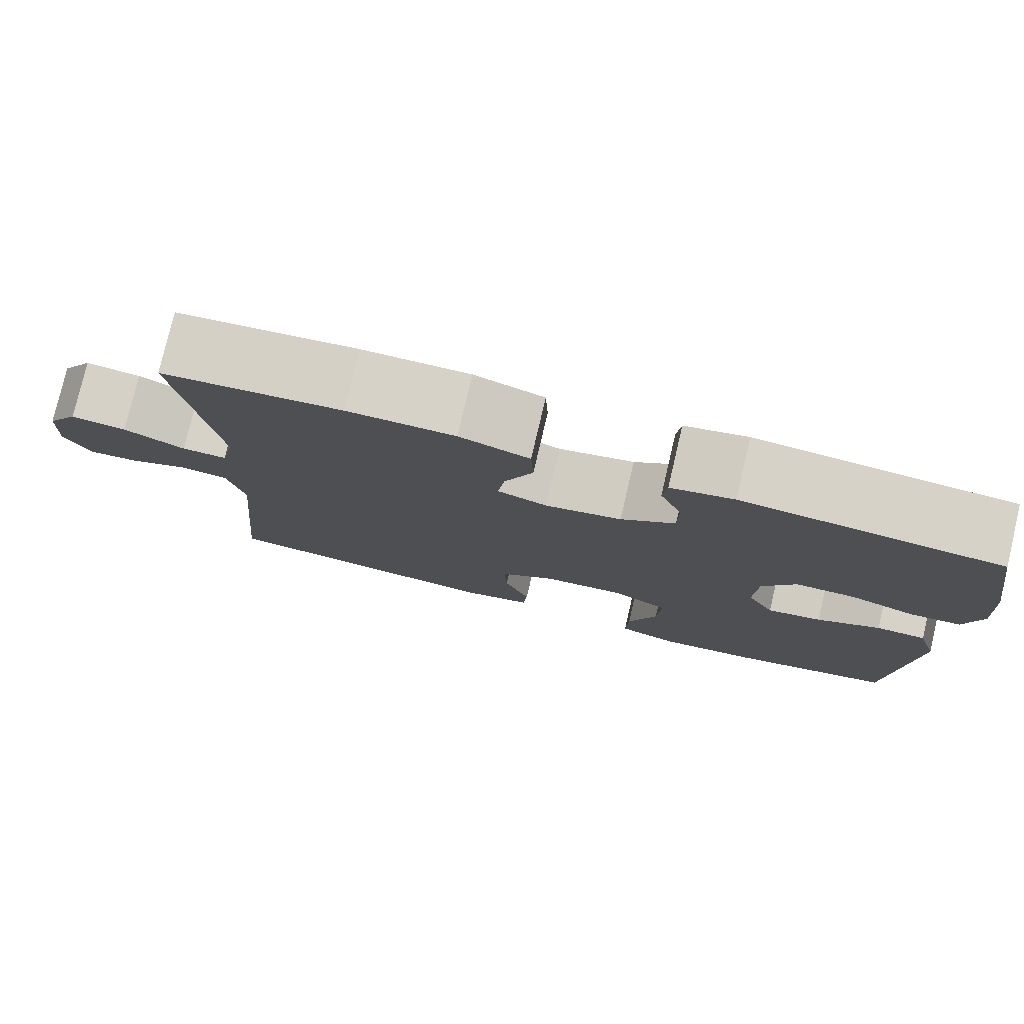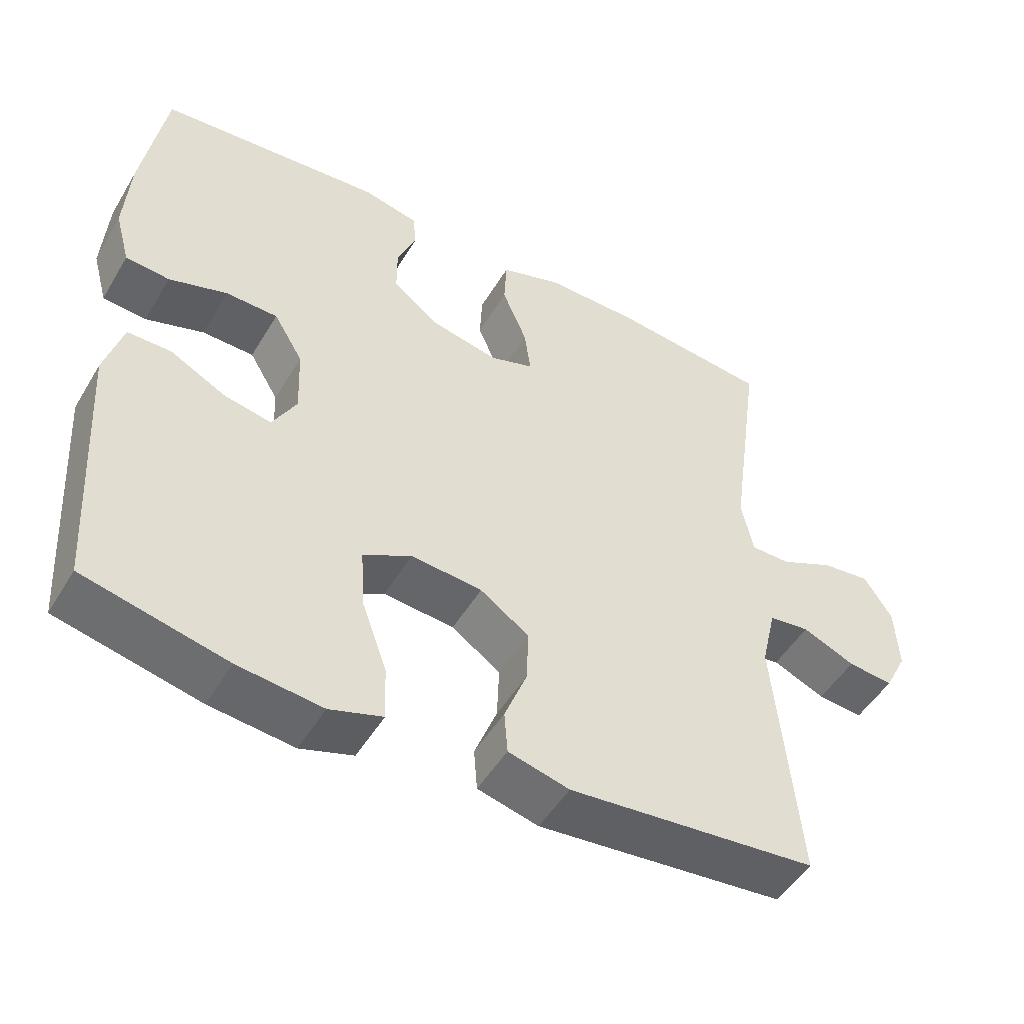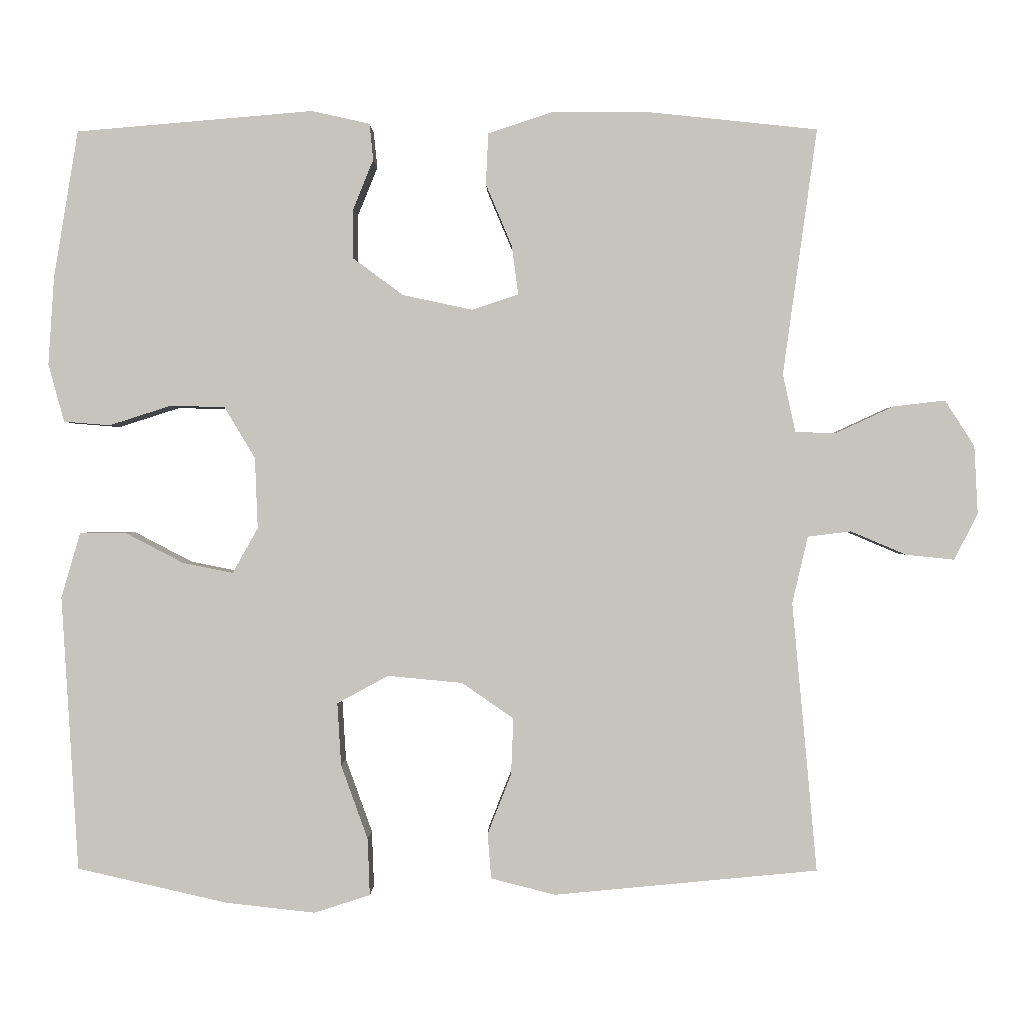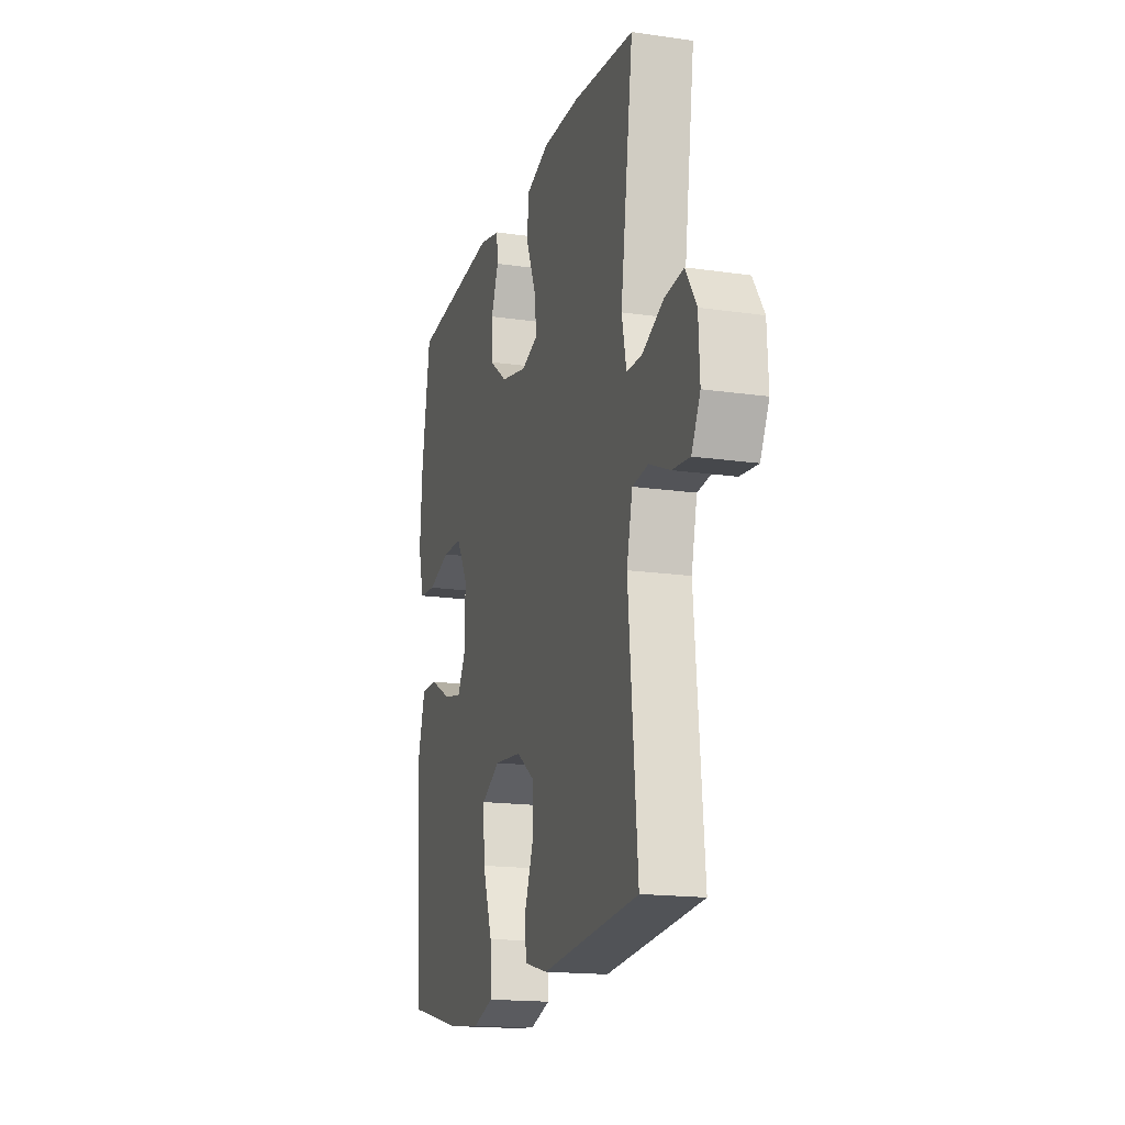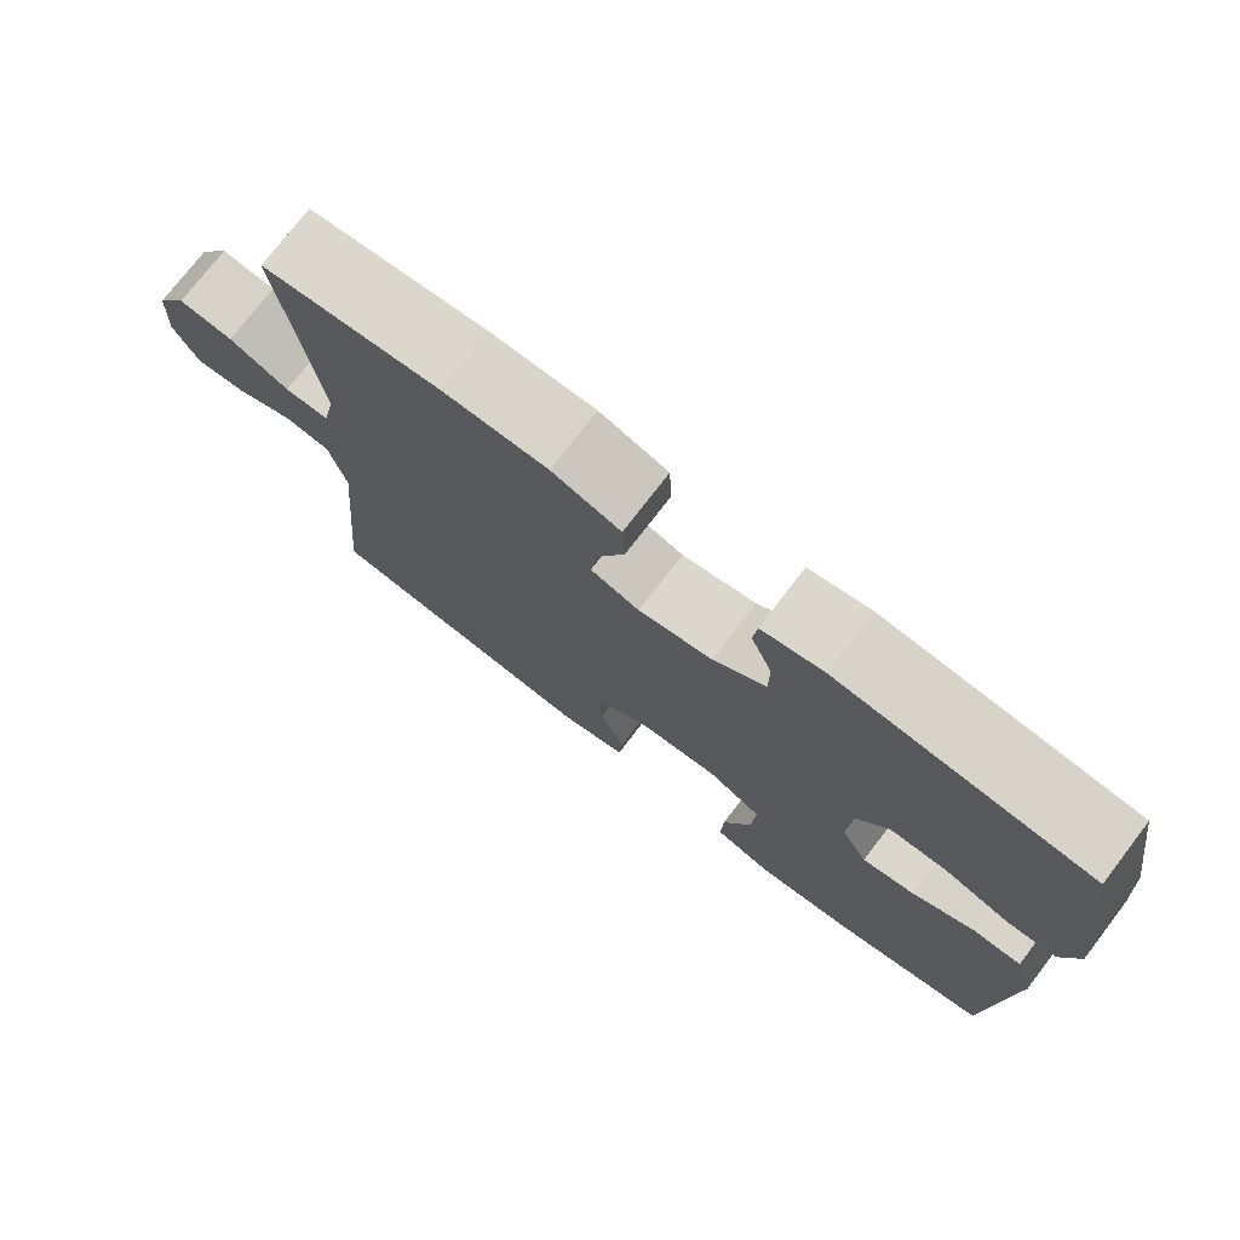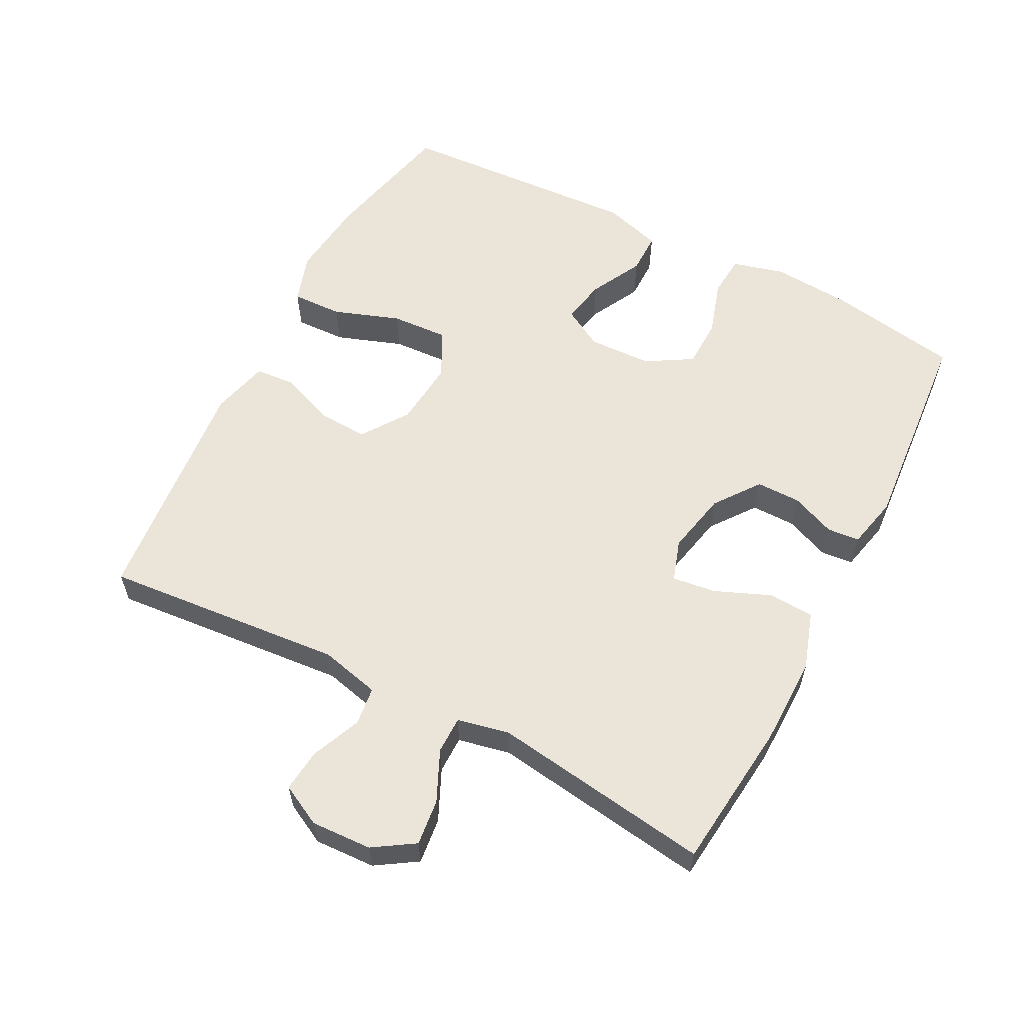
<metadata>
{"format":"obj","ext":"obj","renderer":"f3d","projection":"perspective","resolution":1024,"background":"white","views":[{"elev":78.3,"azim":13.2,"up":"+Z"},{"elev":-49.6,"azim":150.1,"up":"+Z"},{"elev":0.2,"azim":-179.0,"up":"+Z"},{"elev":-16.9,"azim":-106.3,"up":"+Z"},{"elev":75.2,"azim":37.5,"up":"+Z"},{"elev":59.4,"azim":-62.4,"up":"+Y"}]}
</metadata>
<code>
o path9090
v -0.4321 0.0375 0.1723
v -0.4491 0.0375 0.09364
v -0.5053 0.0375 0.09354
v -0.5813 0.0375 0.1287
v -0.6505 0.0375 0.1367
v -0.6902 0.0375 0.07533
v -0.6948 0.0375 -0.0162
v -0.6631 0.0375 -0.07822
v -0.5986 0.0375 -0.07171
v -0.5238 0.0375 -0.04002
v -0.4659 0.0375 -0.04712
v -0.4449 0.0375 -0.1368
v -0.478 0.0375 -0.4987
v -0.1242 0.0375 -0.5325
v -0.03768 0.0375 -0.5105
v -0.03289 0.0375 -0.4501
v -0.0647 0.0375 -0.3693
v -0.06778 0.0375 -0.2936
v 0.001793 0.0375 -0.2456
v 0.1024 0.0375 -0.2361
v 0.1711 0.0375 -0.2734
v 0.166 0.0375 -0.3577
v 0.1299 0.0375 -0.4575
v 0.1271 0.0375 -0.5337
v 0.202 0.0375 -0.5578
v 0.3216 0.0375 -0.5448
v 0.5239 0.0375 -0.4987
v 0.5467 0.0375 -0.1301
v 0.521 0.0375 -0.04237
v 0.4591 0.0375 -0.04236
v 0.3806 0.0375 -0.08313
v 0.3131 0.0375 -0.09648
v 0.2792 0.0375 -0.03575
v 0.2831 0.0375 0.05959
v 0.3245 0.0375 0.1286
v 0.3983 0.0375 0.1302
v 0.4807 0.0375 0.1039
v 0.5428 0.0375 0.1089
v 0.5642 0.0375 0.1865
v 0.5565 0.0375 0.3051
v 0.5239 0.0375 0.503
v 0.2053 0.0375 0.5298
v 0.1272 0.0375 0.5122
v 0.1222 0.0375 0.4635
v 0.1493 0.0375 0.3966
v 0.1491 0.0375 0.3298
v 0.082 0.0375 0.2801
v -0.0123 0.0375 0.2601
v -0.07442 0.0375 0.2808
v -0.06571 0.0375 0.3462
v -0.0305 0.0375 0.43
v -0.03387 0.0375 0.4988
v -0.1206 0.0375 0.5277
v -0.2543 0.0375 0.5266
v -0.478 0.0375 0.503
v -0.4321 -0.0375 0.1723
v -0.4491 -0.0375 0.09364
v -0.5053 -0.0375 0.09354
v -0.5813 -0.0375 0.1287
v -0.6505 -0.0375 0.1367
v -0.6902 -0.0375 0.07533
v -0.6948 -0.0375 -0.0162
v -0.6631 -0.0375 -0.07822
v -0.5986 -0.0375 -0.07171
v -0.5238 -0.0375 -0.04002
v -0.4659 -0.0375 -0.04712
v -0.4449 -0.0375 -0.1368
v -0.478 -0.0375 -0.4987
v -0.1242 -0.0375 -0.5325
v -0.03768 -0.0375 -0.5105
v -0.03289 -0.0375 -0.4501
v -0.0647 -0.0375 -0.3693
v -0.06778 -0.0375 -0.2936
v 0.001793 -0.0375 -0.2456
v 0.1024 -0.0375 -0.2361
v 0.1711 -0.0375 -0.2734
v 0.166 -0.0375 -0.3577
v 0.1299 -0.0375 -0.4575
v 0.1271 -0.0375 -0.5337
v 0.202 -0.0375 -0.5578
v 0.3216 -0.0375 -0.5448
v 0.5239 -0.0375 -0.4987
v 0.5467 -0.0375 -0.1301
v 0.521 -0.0375 -0.04237
v 0.4591 -0.0375 -0.04236
v 0.3806 -0.0375 -0.08313
v 0.3131 -0.0375 -0.09648
v 0.2792 -0.0375 -0.03575
v 0.2831 -0.0375 0.05959
v 0.3245 -0.0375 0.1286
v 0.3983 -0.0375 0.1302
v 0.4807 -0.0375 0.1039
v 0.5428 -0.0375 0.1089
v 0.5642 -0.0375 0.1865
v 0.5565 -0.0375 0.3051
v 0.5239 -0.0375 0.503
v 0.2053 -0.0375 0.5298
v 0.1272 -0.0375 0.5122
v 0.1222 -0.0375 0.4635
v 0.1493 -0.0375 0.3966
v 0.1491 -0.0375 0.3298
v 0.082 -0.0375 0.2801
v -0.0123 -0.0375 0.2601
v -0.07442 -0.0375 0.2808
v -0.06571 -0.0375 0.3462
v -0.0305 -0.0375 0.43
v -0.03387 -0.0375 0.4988
v -0.1206 -0.0375 0.5277
v -0.2543 -0.0375 0.5266
v -0.478 -0.0375 0.503
v 0.2053 0.0375 0.5298
v 0.1272 0.0375 0.5122
v 0.1272 0.0375 0.5122
v -0.03387 0.0375 0.4988
v -0.03387 0.0375 0.4988
v -0.1206 0.0375 0.5277
v -0.2543 0.0375 0.5266
v 0.5239 0.0375 0.503
v 0.5239 0.0375 0.503
v 0.1222 0.0375 0.4635
v -0.478 0.0375 0.503
v -0.478 0.0375 0.503
v -0.0305 0.0375 0.43
v 0.1493 0.0375 0.3966
v -0.06571 0.0375 0.3462
v 0.5565 0.0375 0.3051
v 0.1491 0.0375 0.3298
v -0.07442 0.0375 0.2808
v -0.07442 0.0375 0.2808
v 0.082 0.0375 0.2801
v 0.5642 0.0375 0.1865
v -0.4321 0.0375 0.1723
v -0.0123 0.0375 0.2601
v 0.5428 0.0375 0.1089
v 0.5428 0.0375 0.1089
v 0.3245 0.0375 0.1286
v 0.3983 0.0375 0.1302
v -0.4491 0.0375 0.09364
v -0.4491 0.0375 0.09364
v -0.5813 0.0375 0.1287
v -0.6505 0.0375 0.1367
v -0.6505 0.0375 0.1367
v -0.6902 0.0375 0.07533
v 0.4807 0.0375 0.1039
v -0.5053 0.0375 0.09354
v 0.2831 0.0375 0.05959
v -0.6948 0.0375 -0.0162
v 0.2792 0.0375 -0.03575
v -0.6631 0.0375 -0.07822
v -0.6631 0.0375 -0.07822
v 0.3131 0.0375 -0.09648
v 0.3131 0.0375 -0.09648
v -0.5238 0.0375 -0.04002
v -0.4659 0.0375 -0.04712
v -0.4659 0.0375 -0.04712
v -0.5986 0.0375 -0.07171
v 0.521 0.0375 -0.04237
v 0.521 0.0375 -0.04237
v 0.4591 0.0375 -0.04236
v 0.3806 0.0375 -0.08313
v 0.5467 0.0375 -0.1301
v -0.4449 0.0375 -0.1368
v 0.1024 0.0375 -0.2361
v 0.1711 0.0375 -0.2734
v 0.1711 0.0375 -0.2734
v 0.001793 0.0375 -0.2456
v -0.06778 0.0375 -0.2936
v 0.166 0.0375 -0.3577
v -0.0647 0.0375 -0.3693
v 0.1299 0.0375 -0.4575
v -0.03289 0.0375 -0.4501
v 0.5239 0.0375 -0.4987
v 0.5239 0.0375 -0.4987
v -0.03768 0.0375 -0.5105
v -0.03768 0.0375 -0.5105
v 0.1271 0.0375 -0.5337
v 0.1271 0.0375 -0.5337
v -0.478 0.0375 -0.4987
v -0.478 0.0375 -0.4987
v -0.1242 0.0375 -0.5325
v 0.3216 0.0375 -0.5448
v 0.202 0.0375 -0.5578
v 0.2053 -0.0375 0.5298
v 0.1272 -0.0375 0.5122
v 0.1272 -0.0375 0.5122
v -0.03387 -0.0375 0.4988
v -0.03387 -0.0375 0.4988
v -0.1206 -0.0375 0.5277
v -0.2543 -0.0375 0.5266
v 0.5239 -0.0375 0.503
v 0.5239 -0.0375 0.503
v 0.1222 -0.0375 0.4635
v -0.478 -0.0375 0.503
v -0.478 -0.0375 0.503
v -0.0305 -0.0375 0.43
v 0.1493 -0.0375 0.3966
v -0.06571 -0.0375 0.3462
v 0.5565 -0.0375 0.3051
v 0.1491 -0.0375 0.3298
v -0.07442 -0.0375 0.2808
v -0.07442 -0.0375 0.2808
v 0.082 -0.0375 0.2801
v 0.5642 -0.0375 0.1865
v -0.4321 -0.0375 0.1723
v -0.0123 -0.0375 0.2601
v 0.5428 -0.0375 0.1089
v 0.5428 -0.0375 0.1089
v 0.3245 -0.0375 0.1286
v 0.3983 -0.0375 0.1302
v -0.4491 -0.0375 0.09364
v -0.4491 -0.0375 0.09364
v -0.5813 -0.0375 0.1287
v -0.6505 -0.0375 0.1367
v -0.6505 -0.0375 0.1367
v -0.6902 -0.0375 0.07533
v 0.4807 -0.0375 0.1039
v -0.5053 -0.0375 0.09354
v 0.2831 -0.0375 0.05959
v -0.6948 -0.0375 -0.0162
v 0.2792 -0.0375 -0.03575
v -0.6631 -0.0375 -0.07822
v -0.6631 -0.0375 -0.07822
v 0.3131 -0.0375 -0.09648
v 0.3131 -0.0375 -0.09648
v -0.5238 -0.0375 -0.04002
v -0.4659 -0.0375 -0.04712
v -0.4659 -0.0375 -0.04712
v -0.5986 -0.0375 -0.07171
v 0.521 -0.0375 -0.04237
v 0.521 -0.0375 -0.04237
v 0.4591 -0.0375 -0.04236
v 0.3806 -0.0375 -0.08313
v 0.5467 -0.0375 -0.1301
v -0.4449 -0.0375 -0.1368
v 0.1024 -0.0375 -0.2361
v 0.1711 -0.0375 -0.2734
v 0.1711 -0.0375 -0.2734
v 0.001793 -0.0375 -0.2456
v -0.06778 -0.0375 -0.2936
v 0.166 -0.0375 -0.3577
v -0.0647 -0.0375 -0.3693
v 0.1299 -0.0375 -0.4575
v -0.03289 -0.0375 -0.4501
v 0.5239 -0.0375 -0.4987
v 0.5239 -0.0375 -0.4987
v -0.03768 -0.0375 -0.5105
v -0.03768 -0.0375 -0.5105
v 0.1271 -0.0375 -0.5337
v 0.1271 -0.0375 -0.5337
v -0.478 -0.0375 -0.4987
v -0.478 -0.0375 -0.4987
v -0.1242 -0.0375 -0.5325
v 0.3216 -0.0375 -0.5448
v 0.202 -0.0375 -0.5578
f 221 228 219
f 213 215 212
f 217 226 210
f 196 190 183
f 188 197 195
f 229 231 233
f 199 198 196
f 242 253 240
f 189 197 188
f 212 225 217
f 205 218 202
f 238 235 220
f 250 239 234
f 252 241 250
f 238 234 239
f 209 216 203
f 238 220 205
f 248 254 242
f 190 196 198
f 215 228 212
f 212 228 225
f 240 244 236
f 234 238 226
f 233 232 244
f 192 183 184
f 196 183 192
f 218 208 202
f 210 226 238
f 205 220 218
f 254 253 242
f 198 208 209
f 236 223 235
f 225 226 217
f 253 244 240
f 198 209 203
f 232 233 231
f 210 238 200
f 246 243 252
f 198 199 208
f 219 228 215
f 200 238 205
f 210 200 204
f 203 216 206
f 223 236 232
f 220 235 223
f 200 197 189
f 232 236 244
f 241 239 250
f 188 195 186
f 193 204 189
f 204 200 189
f 202 208 199
f 241 252 243
f 42 113 185 97
f 115 53 108 187
f 53 54 109 108
f 119 42 97 191
f 43 44 99 98
f 54 122 194 109
f 51 52 107 106
f 44 45 100 99
f 50 51 106 105
f 40 41 96 95
f 45 46 101 100
f 129 50 105 201
f 46 47 102 101
f 39 40 95 94
f 55 1 56 110
f 48 49 104 103
f 47 48 103 102
f 135 39 94 207
f 35 36 91 90
f 1 139 211 56
f 4 142 214 59
f 5 6 61 60
f 37 38 93 92
f 36 37 92 91
f 3 4 59 58
f 34 35 90 89
f 2 3 58 57
f 6 7 62 61
f 33 34 89 88
f 7 150 222 62
f 152 33 88 224
f 10 155 227 65
f 9 10 65 64
f 8 9 64 63
f 158 30 85 230
f 30 31 86 85
f 28 29 84 83
f 11 12 67 66
f 31 32 87 86
f 20 165 237 75
f 19 20 75 74
f 18 19 74 73
f 21 22 77 76
f 17 18 73 72
f 22 23 78 77
f 16 17 72 71
f 173 28 83 245
f 175 16 71 247
f 23 177 249 78
f 12 179 251 67
f 14 15 70 69
f 13 14 69 68
f 26 27 82 81
f 25 26 81 80
f 24 25 80 79
f 149 147 156
f 141 140 143
f 145 138 154
f 124 111 118
f 116 123 125
f 157 161 159
f 127 124 126
f 170 168 181
f 117 116 125
f 140 145 153
f 133 130 146
f 166 148 163
f 178 162 167
f 180 178 169
f 166 167 162
f 137 131 144
f 166 133 148
f 176 170 182
f 118 126 124
f 143 140 156
f 140 153 156
f 168 164 172
f 162 154 166
f 161 172 160
f 120 112 111
f 124 120 111
f 146 130 136
f 138 166 154
f 133 146 148
f 182 170 181
f 126 137 136
f 164 163 151
f 153 145 154
f 181 168 172
f 126 131 137
f 160 159 161
f 138 128 166
f 174 180 171
f 126 136 127
f 147 143 156
f 128 133 166
f 138 132 128
f 131 134 144
f 151 160 164
f 148 151 163
f 128 117 125
f 160 172 164
f 169 178 167
f 116 114 123
f 121 117 132
f 132 117 128
f 130 127 136
f 169 171 180

</code>
